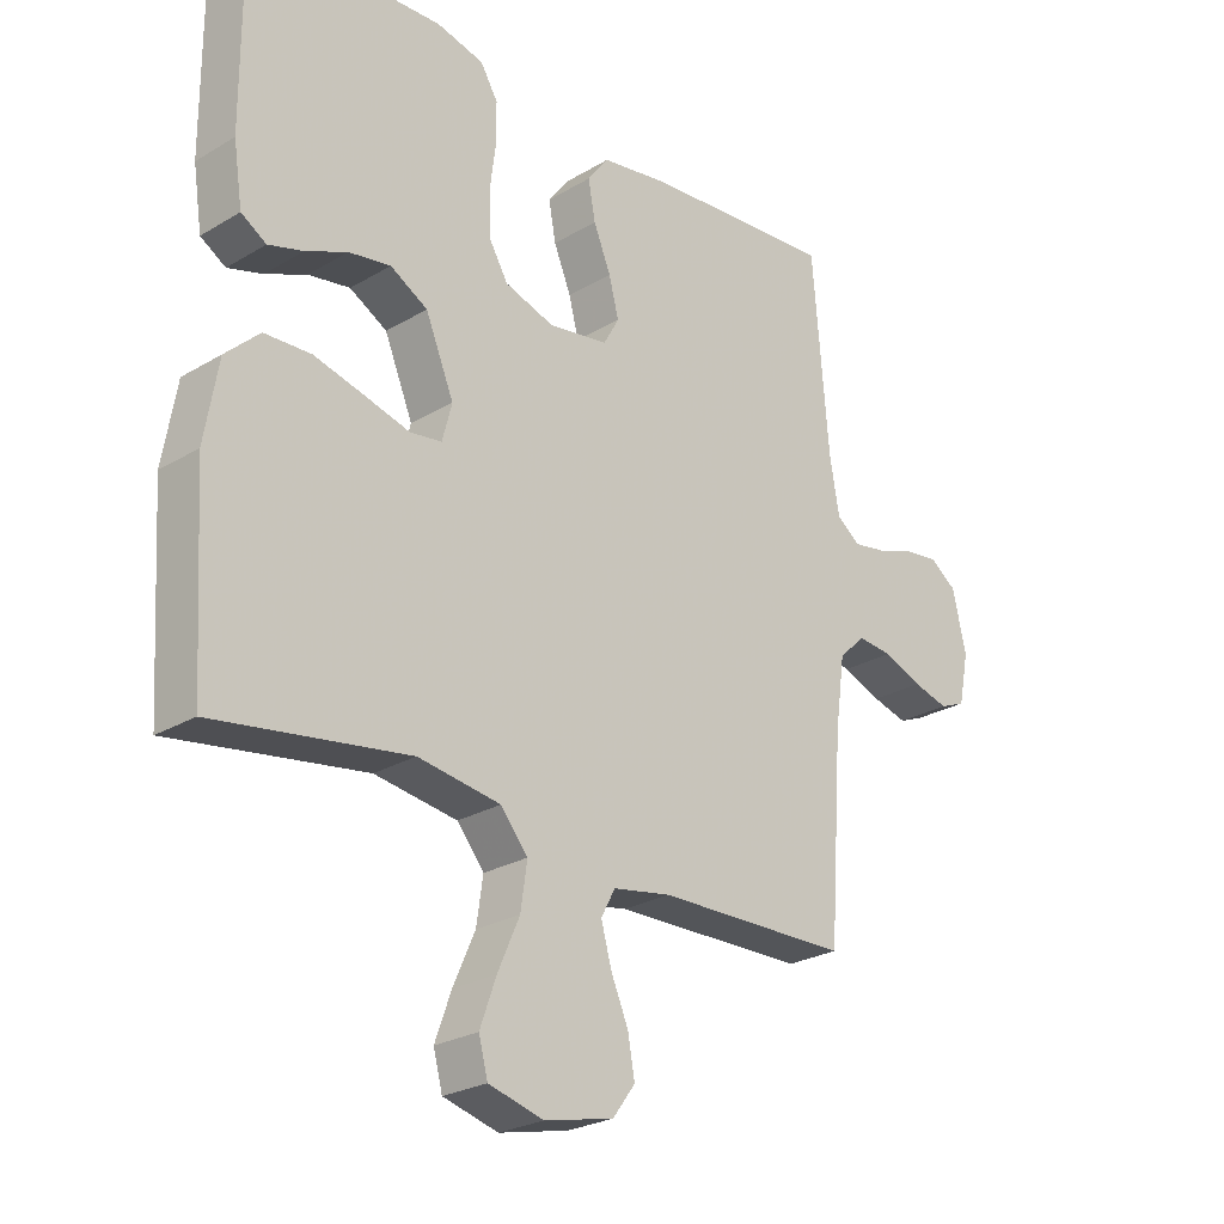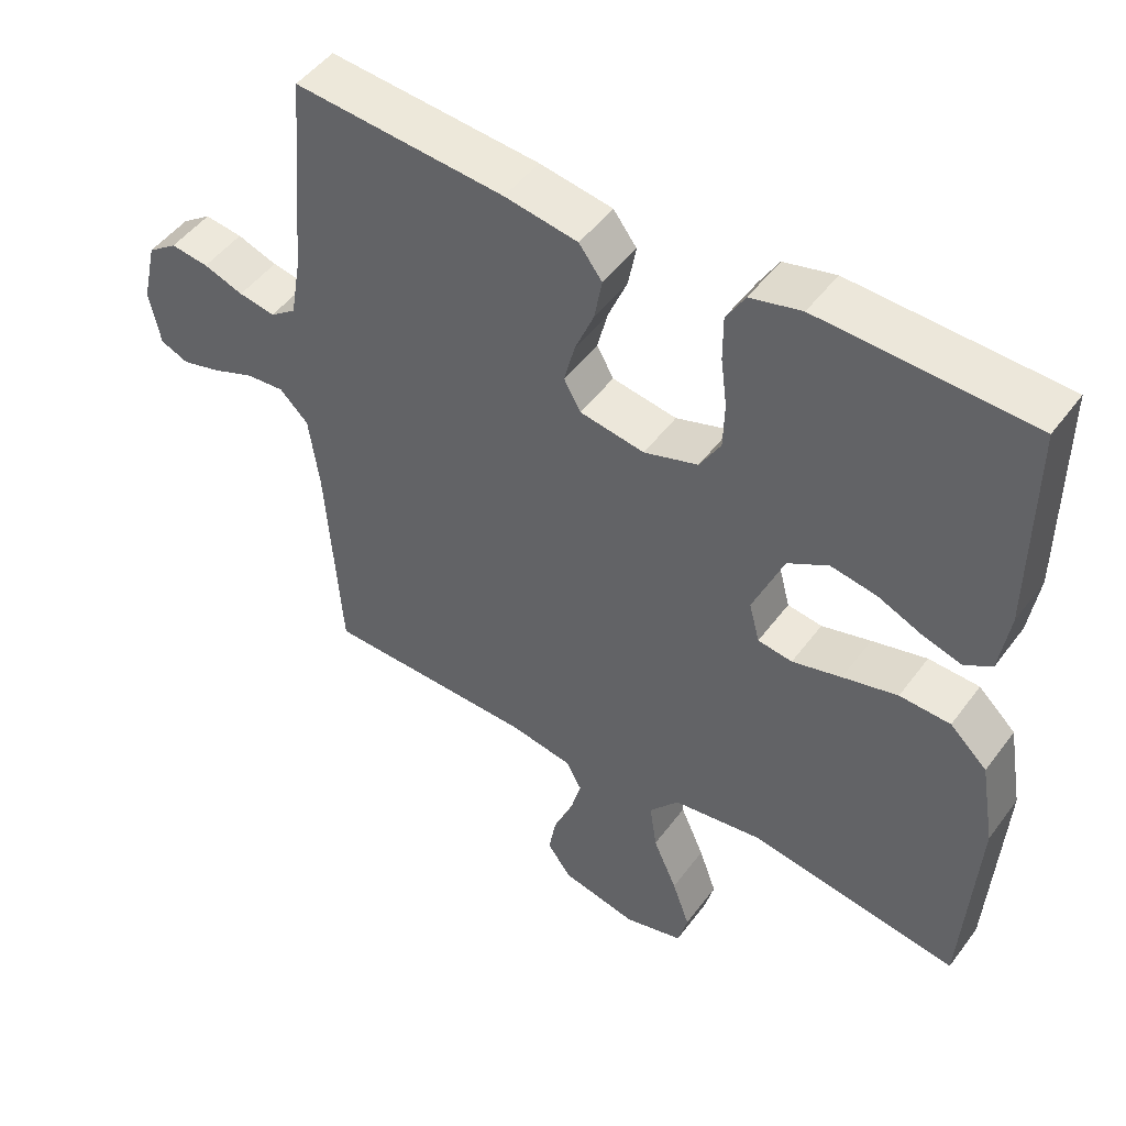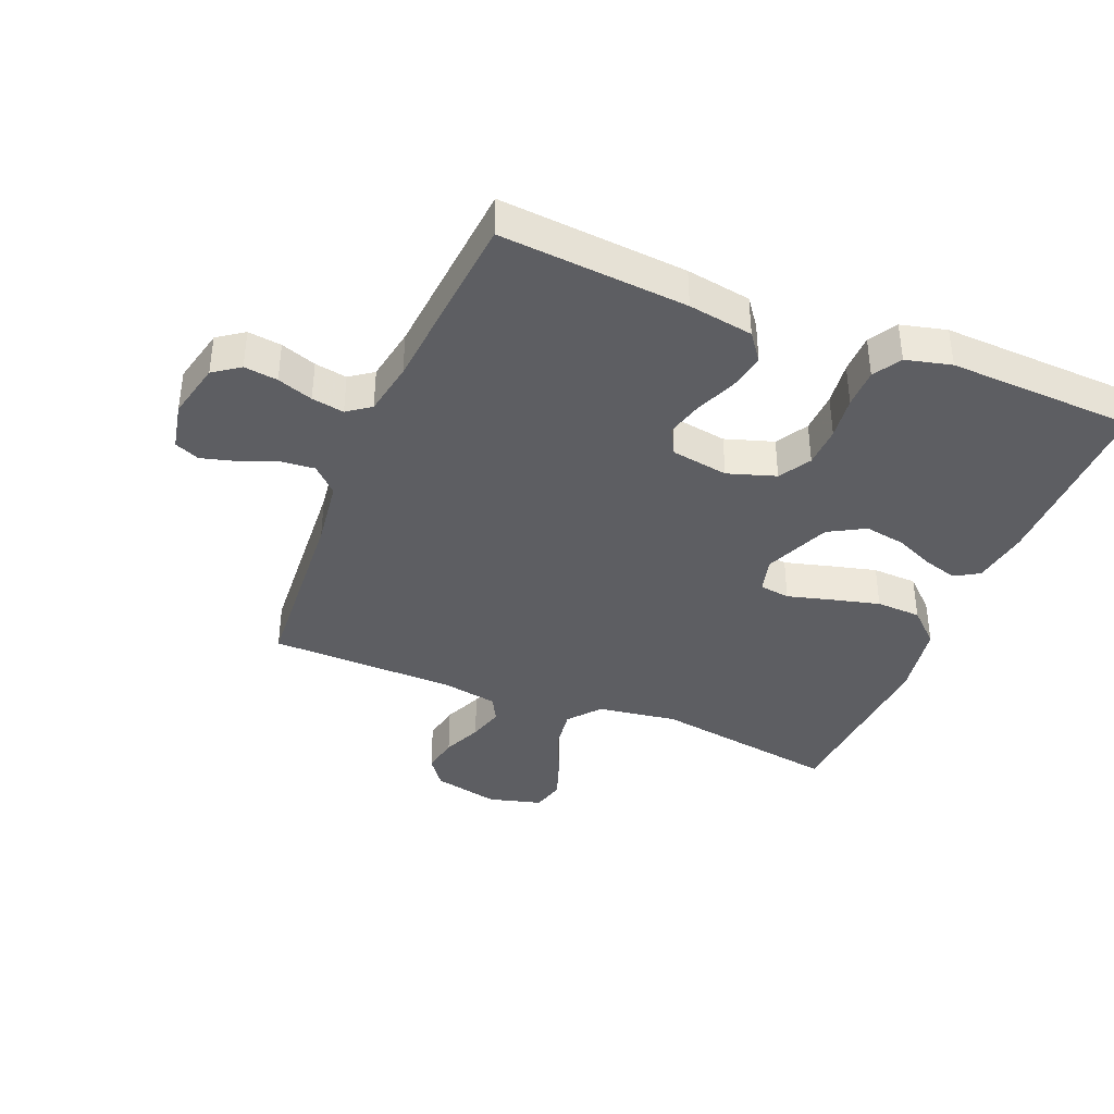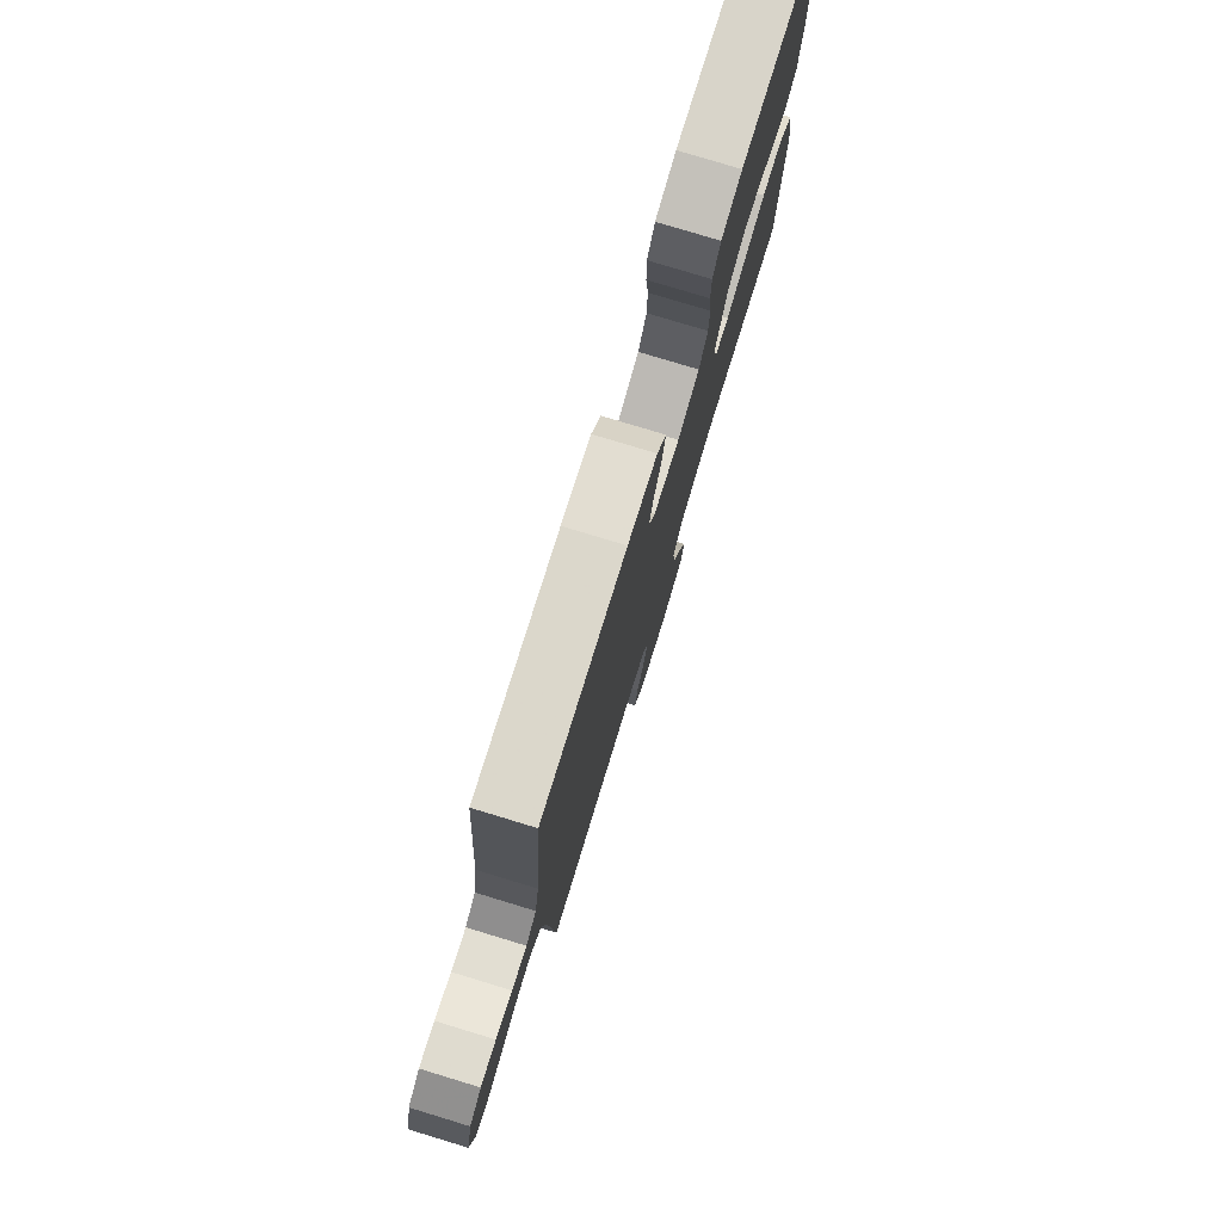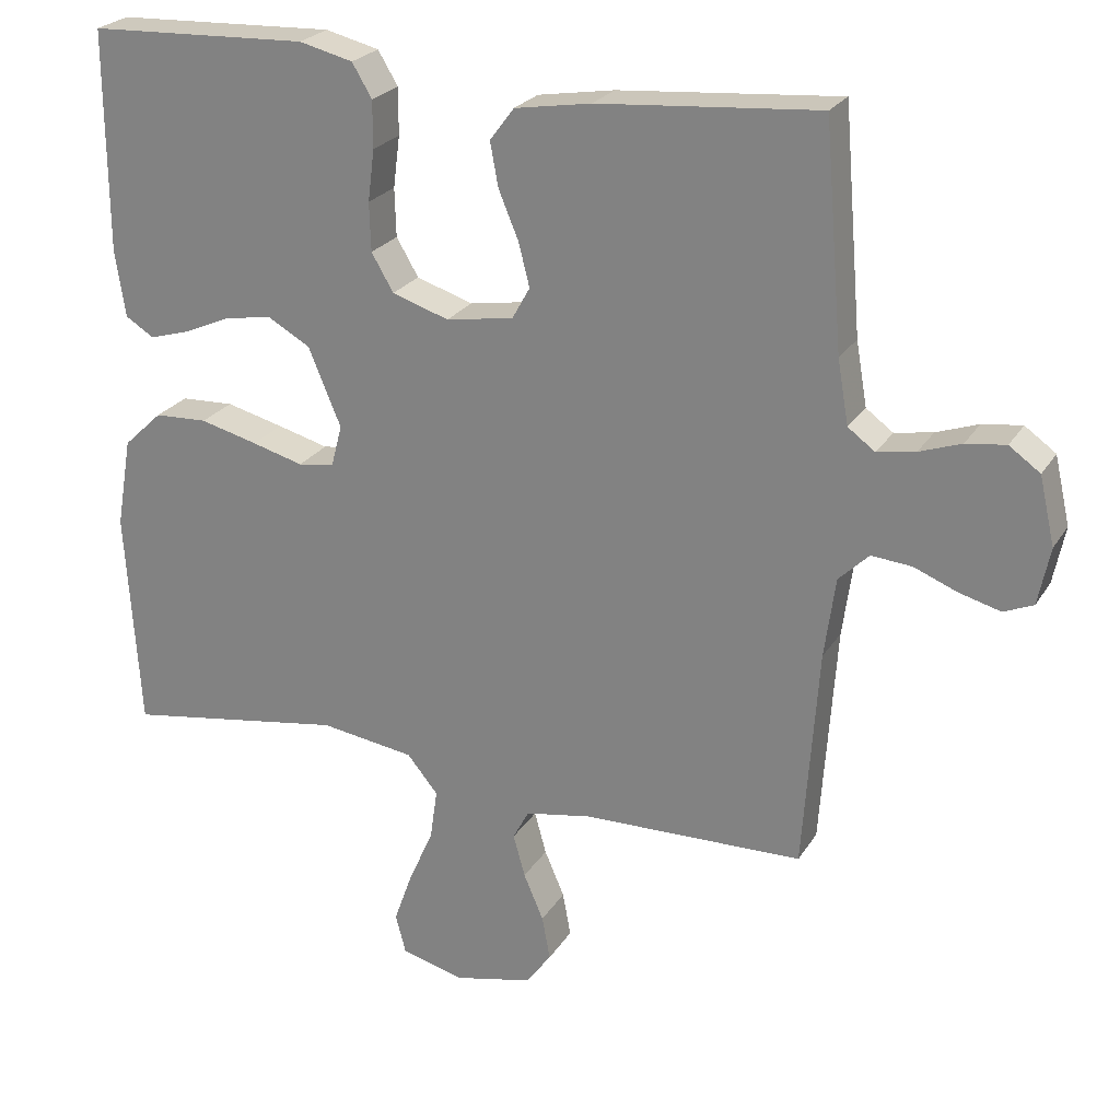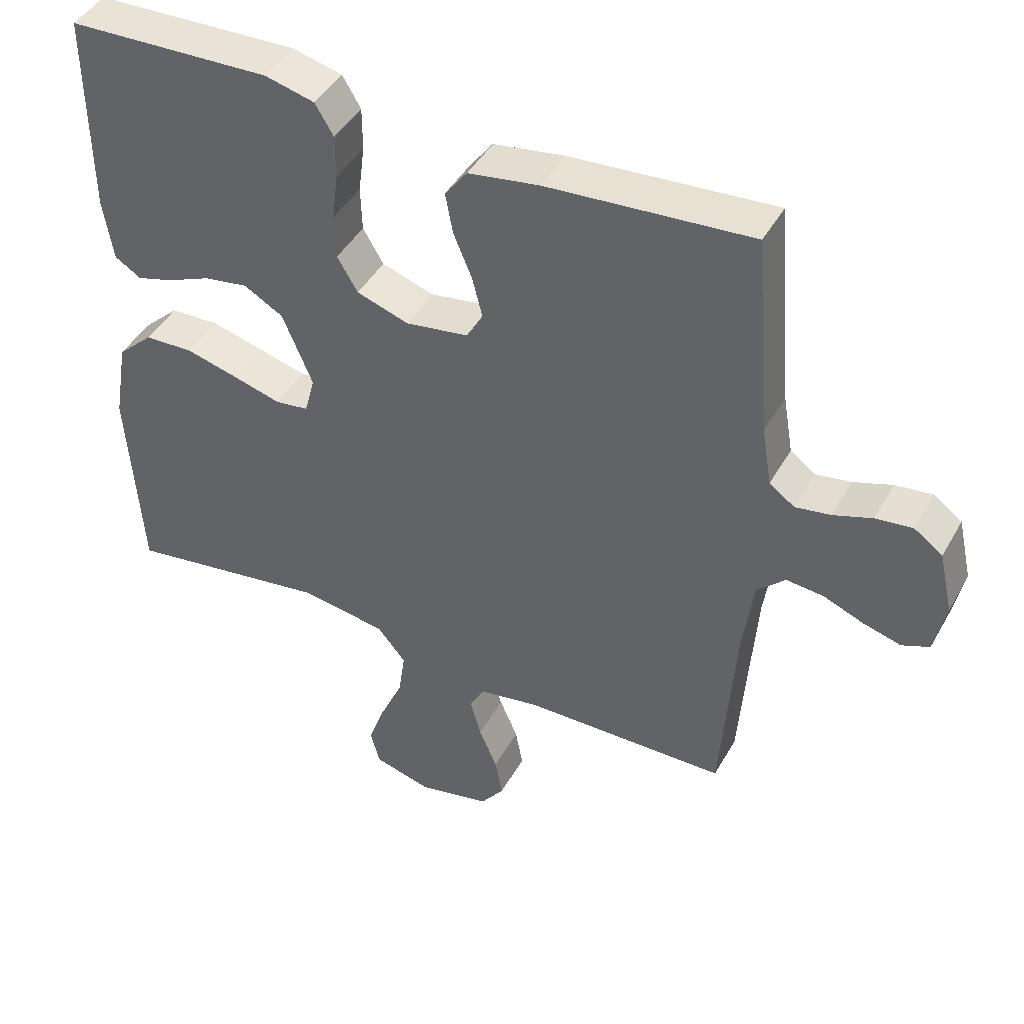
<metadata>
{"format":"obj","ext":"obj","renderer":"f3d","projection":"perspective","resolution":1024,"background":"white","views":[{"elev":-25.4,"azim":133.7,"up":"+Z"},{"elev":48.6,"azim":34.9,"up":"+Z"},{"elev":-38.6,"azim":-22.3,"up":"+Y"},{"elev":78.1,"azim":-73.1,"up":"+Z"},{"elev":24.1,"azim":-155.7,"up":"+Z"},{"elev":44.4,"azim":-152.3,"up":"+Z"}]}
</metadata>
<code>
v 0.5 0.07 0.5
v 0.499 0.07 0.2
v 0.485 0.07 0.108
v 0.446 0.07 0.084
v 0.392 0.07 0.1
v 0.328 0.07 0.128
v 0.263 0.07 0.139
v 0.205 0.07 0.106
v 0.161 0.07 0
v 0.176 0.07 -0.057
v 0.225 0.07 -0.064
v 0.295 0.07 -0.045
v 0.373 0.07 -0.025
v 0.445 0.07 -0.028
v 0.498 0.07 -0.078
v 0.519 0.07 -0.2
v 0.5 0.07 -0.5
v 0.2 0.07 -0.453
v 0.072 0.07 -0.472
v 0.03 0.07 -0.523
v 0.04 0.07 -0.592
v 0.074 0.07 -0.669
v 0.099 0.07 -0.739
v 0.085 0.07 -0.792
v 0 0.07 -0.815
v -0.107 0.07 -0.791
v -0.142 0.07 -0.744
v -0.131 0.07 -0.684
v -0.104 0.07 -0.621
v -0.088 0.07 -0.563
v -0.11 0.07 -0.522
v -0.2 0.07 -0.506
v -0.5 0.07 -0.5
v -0.521 0.07 -0.2
v -0.536 0.07 -0.091
v -0.577 0.07 -0.051
v -0.632 0.07 -0.056
v -0.692 0.07 -0.08
v -0.747 0.07 -0.095
v -0.787 0.07 -0.078
v -0.803 0.07 0
v -0.782 0.07 0.092
v -0.74 0.07 0.122
v -0.686 0.07 0.115
v -0.629 0.07 0.095
v -0.577 0.07 0.086
v -0.54 0.07 0.113
v -0.525 0.07 0.2
v -0.5 0.07 0.5
v -0.2 0.07 0.476
v -0.096 0.07 0.459
v -0.063 0.07 0.415
v -0.074 0.07 0.355
v -0.101 0.07 0.29
v -0.116 0.07 0.231
v -0.092 0.07 0.188
v 0 0.07 0.173
v 0.077 0.07 0.198
v 0.107 0.07 0.249
v 0.109 0.07 0.315
v 0.1 0.07 0.385
v 0.1 0.07 0.449
v 0.127 0.07 0.494
v 0.2 0.07 0.512
v 0.5 0 0.5
v 0.499 0 0.2
v 0.485 0 0.108
v 0.446 0 0.084
v 0.392 0 0.1
v 0.328 0 0.128
v 0.263 0 0.139
v 0.205 0 0.106
v 0.161 0 0
v 0.176 0 -0.057
v 0.225 0 -0.064
v 0.295 0 -0.045
v 0.373 0 -0.025
v 0.445 0 -0.028
v 0.498 0 -0.078
v 0.519 0 -0.2
v 0.5 0 -0.5
v 0.2 0 -0.453
v 0.072 0 -0.472
v 0.03 0 -0.523
v 0.04 0 -0.592
v 0.074 0 -0.669
v 0.099 0 -0.739
v 0.085 0 -0.792
v 0 0 -0.815
v -0.107 0 -0.791
v -0.142 0 -0.744
v -0.131 0 -0.684
v -0.104 0 -0.621
v -0.088 0 -0.563
v -0.11 0 -0.522
v -0.2 0 -0.506
v -0.5 0 -0.5
v -0.521 0 -0.2
v -0.536 0 -0.091
v -0.577 0 -0.051
v -0.632 0 -0.056
v -0.692 0 -0.08
v -0.747 0 -0.095
v -0.787 0 -0.078
v -0.803 0 0
v -0.782 0 0.092
v -0.74 0 0.122
v -0.686 0 0.115
v -0.629 0 0.095
v -0.577 0 0.086
v -0.54 0 0.113
v -0.525 0 0.2
v -0.5 0 0.5
v -0.2 0 0.476
v -0.096 0 0.459
v -0.063 0 0.415
v -0.074 0 0.355
v -0.101 0 0.29
v -0.116 0 0.231
v -0.092 0 0.188
v 0 0 0.173
v 0.077 0 0.198
v 0.107 0 0.249
v 0.109 0 0.315
v 0.1 0 0.385
v 0.1 0 0.449
v 0.127 0 0.494
v 0.2 0 0.512
f 4 5 6
f 3 4 6
f 2 3 6
f 1 2 6
f 64 1 6
f 63 64 6
f 62 63 6
f 61 62 6
f 60 61 6
f 59 60 6 7
f 58 59 7 8
f 57 58 8 9
f 56 57 9 10
f 52 53 54
f 51 52 54
f 50 51 54
f 49 50 54
f 48 49 54
f 47 48 54 55
f 46 47 55 56
f 43 44 45
f 42 43 45
f 41 42 45
f 40 41 45
f 39 40 45
f 38 39 45
f 37 38 45
f 36 37 45 46
f 46 56 10
f 36 46 10
f 35 36 10
f 32 33 34
f 35 10 11
f 34 35 11
f 32 34 11
f 31 32 11
f 27 28 29
f 26 27 29
f 25 26 29
f 24 25 29
f 23 24 29
f 22 23 29
f 21 22 29
f 20 21 29 30
f 11 12 13
f 31 11 13
f 30 31 13
f 20 30 13
f 19 20 13
f 16 17 18
f 16 18 19
f 15 16 19
f 14 15 19
f 13 14 19
f 70 69 68
f 70 68 67
f 70 67 66
f 70 66 65
f 70 65 128
f 70 128 127
f 70 127 126
f 70 126 125
f 70 125 124
f 71 70 124 123
f 72 71 123 122
f 73 72 122 121
f 74 73 121 120
f 118 117 116
f 118 116 115
f 118 115 114
f 118 114 113
f 118 113 112
f 119 118 112 111
f 120 119 111 110
f 109 108 107
f 109 107 106
f 109 106 105
f 109 105 104
f 109 104 103
f 109 103 102
f 109 102 101
f 110 109 101 100
f 74 120 110
f 74 110 100
f 74 100 99
f 98 97 96
f 75 74 99
f 75 99 98
f 75 98 96
f 75 96 95
f 93 92 91
f 93 91 90
f 93 90 89
f 93 89 88
f 93 88 87
f 93 87 86
f 93 86 85
f 94 93 85 84
f 77 76 75
f 77 75 95
f 77 95 94
f 77 94 84
f 77 84 83
f 82 81 80
f 83 82 80
f 83 80 79
f 83 79 78
f 83 78 77
f 1 65 66 2
f 2 66 67 3
f 3 67 68 4
f 4 68 69 5
f 5 69 70 6
f 6 70 71 7
f 7 71 72 8
f 8 72 73 9
f 9 73 74 10
f 10 74 75 11
f 11 75 76 12
f 12 76 77 13
f 13 77 78 14
f 14 78 79 15
f 15 79 80 16
f 16 80 81 17
f 17 81 82 18
f 18 82 83 19
f 19 83 84 20
f 20 84 85 21
f 21 85 86 22
f 22 86 87 23
f 23 87 88 24
f 24 88 89 25
f 25 89 90 26
f 26 90 91 27
f 27 91 92 28
f 28 92 93 29
f 29 93 94 30
f 30 94 95 31
f 31 95 96 32
f 32 96 97 33
f 33 97 98 34
f 34 98 99 35
f 35 99 100 36
f 36 100 101 37
f 37 101 102 38
f 38 102 103 39
f 39 103 104 40
f 40 104 105 41
f 41 105 106 42
f 42 106 107 43
f 43 107 108 44
f 44 108 109 45
f 45 109 110 46
f 46 110 111 47
f 47 111 112 48
f 48 112 113 49
f 49 113 114 50
f 50 114 115 51
f 51 115 116 52
f 52 116 117 53
f 53 117 118 54
f 54 118 119 55
f 55 119 120 56
f 56 120 121 57
f 57 121 122 58
f 58 122 123 59
f 59 123 124 60
f 60 124 125 61
f 61 125 126 62
f 62 126 127 63
f 63 127 128 64
f 64 128 65 1

</code>
